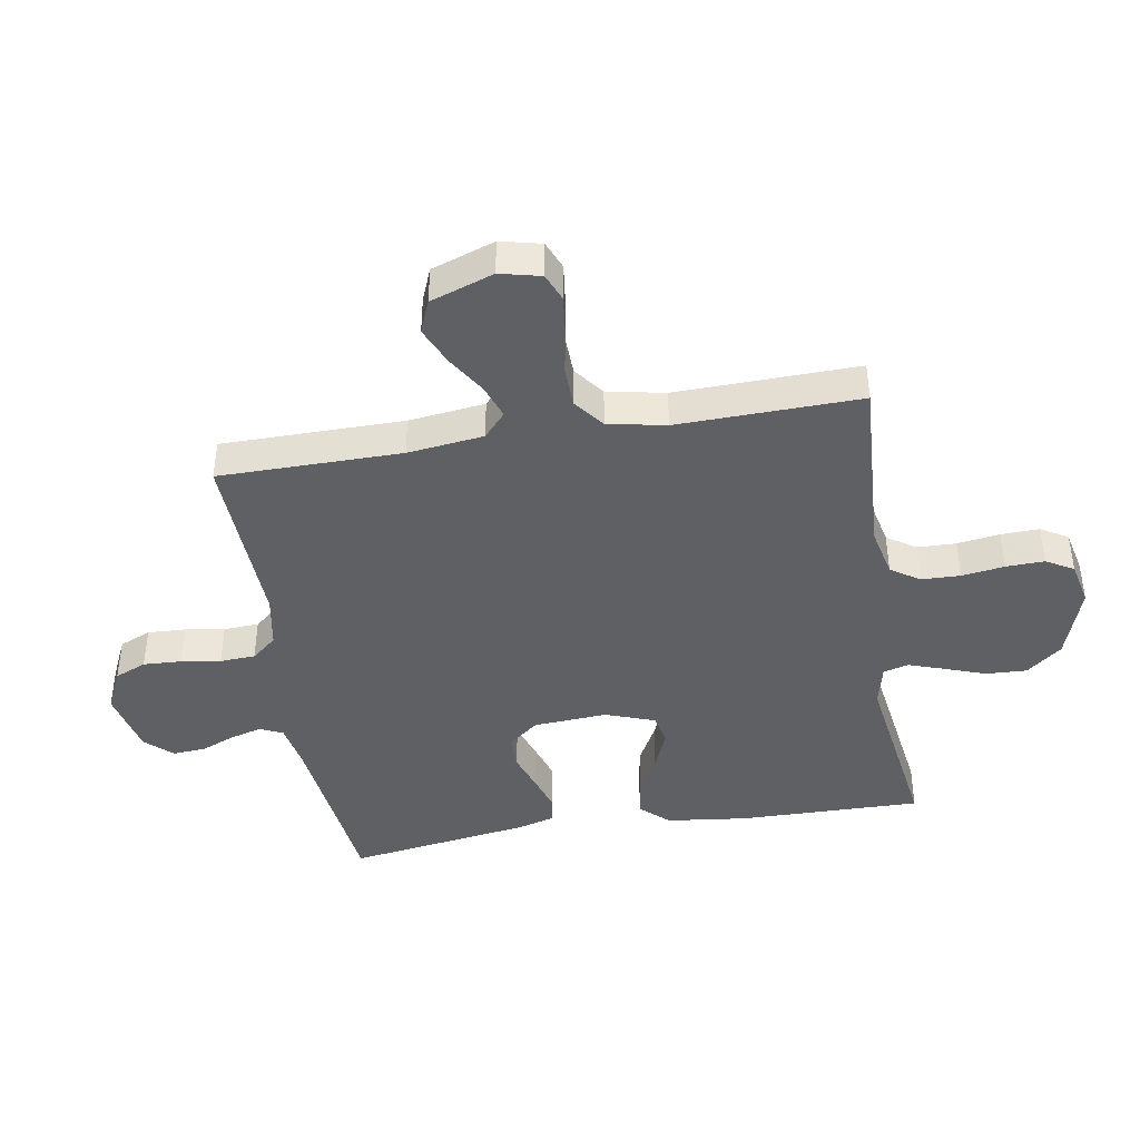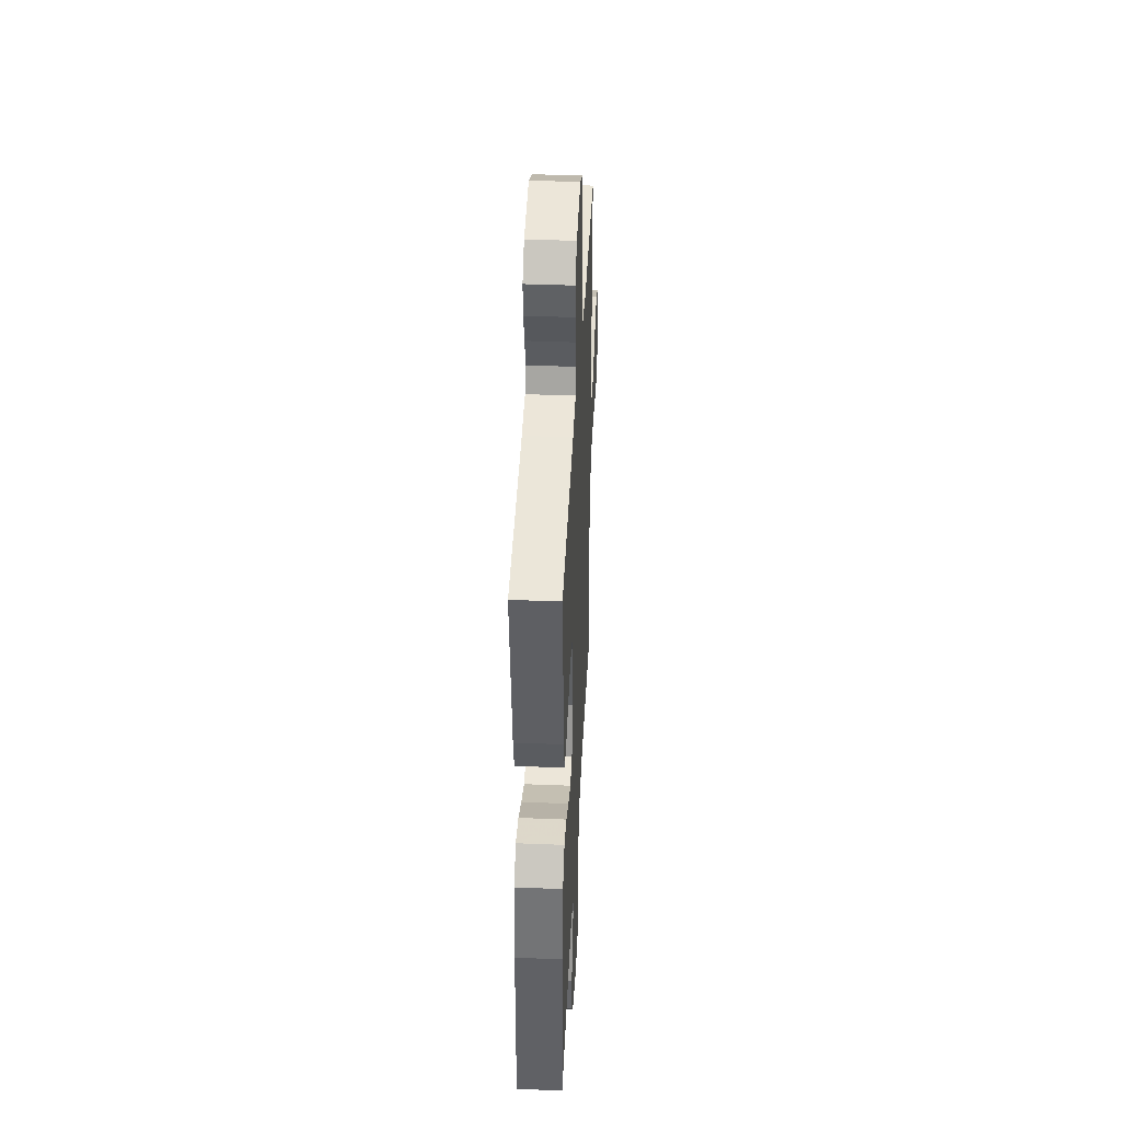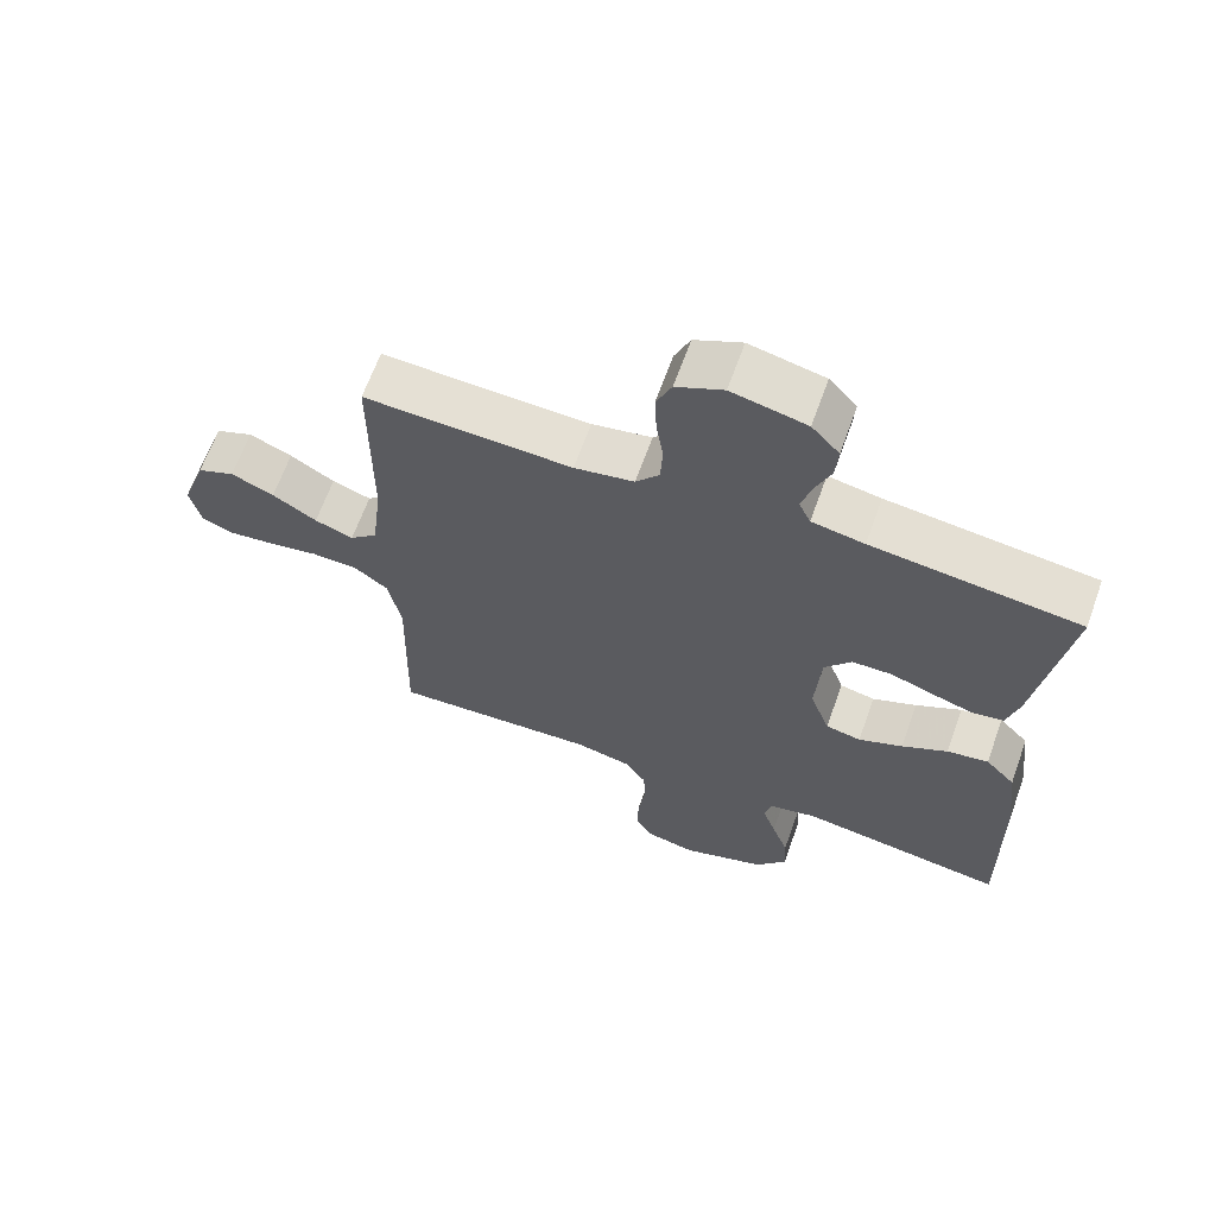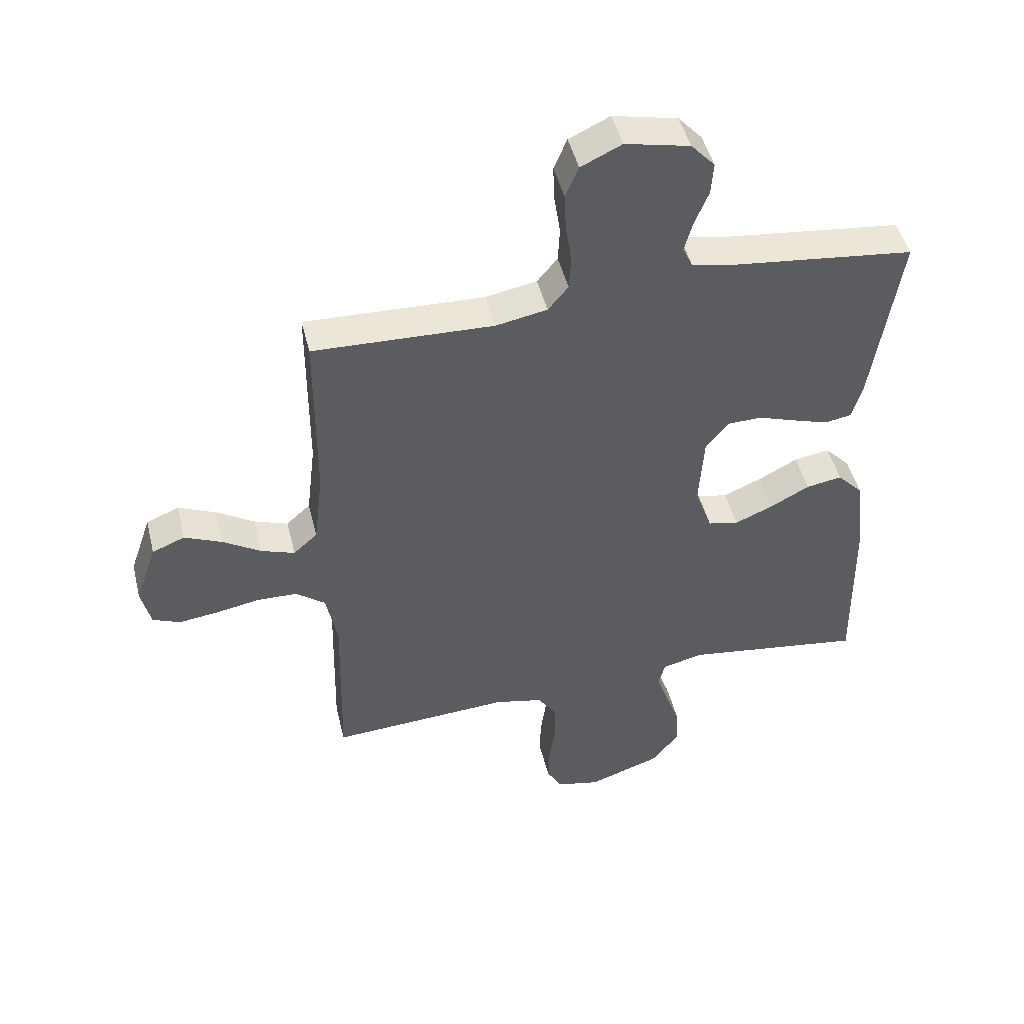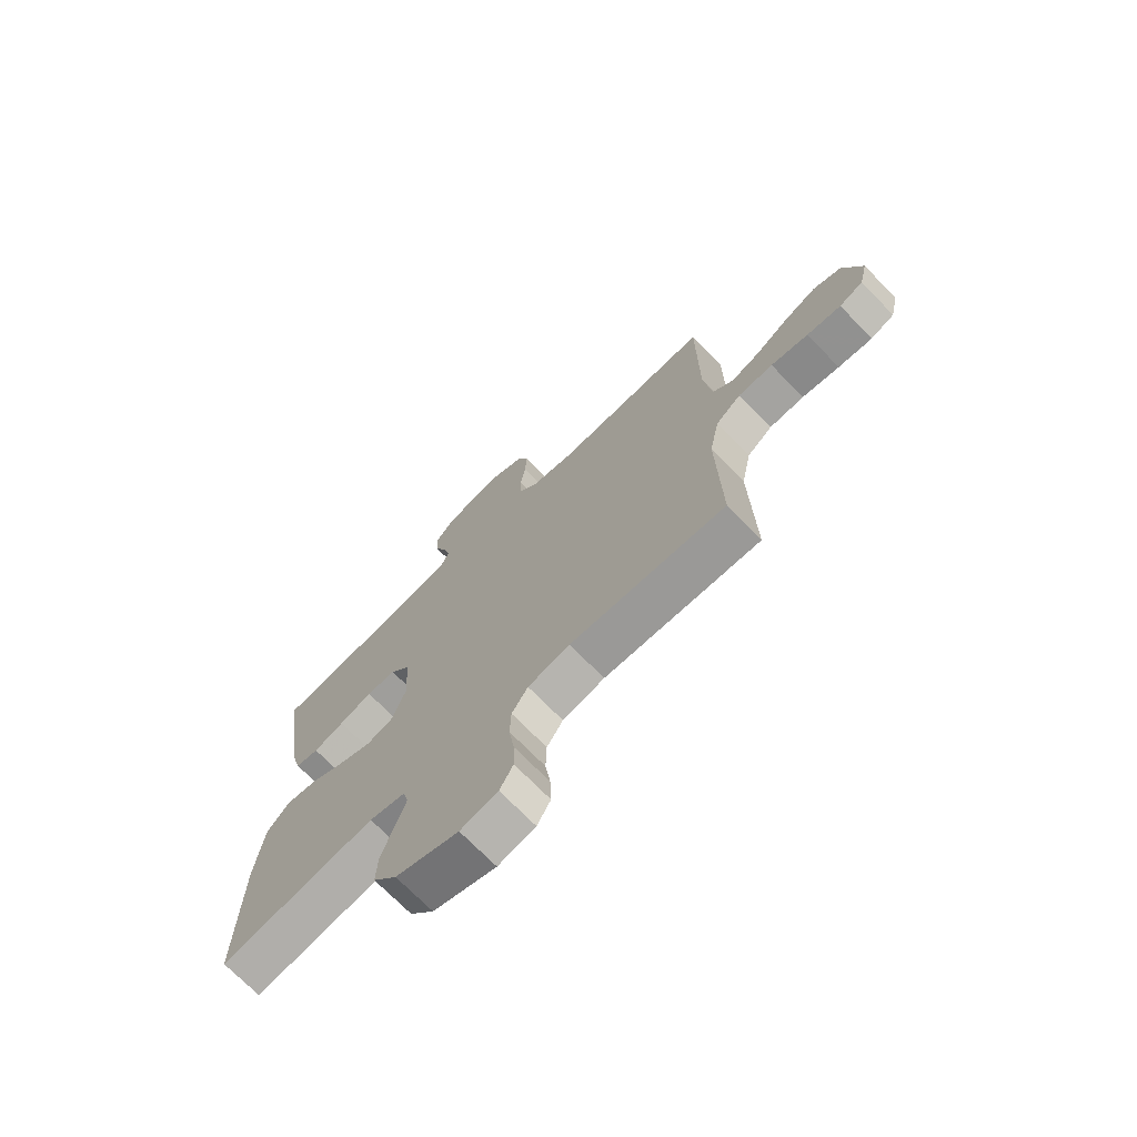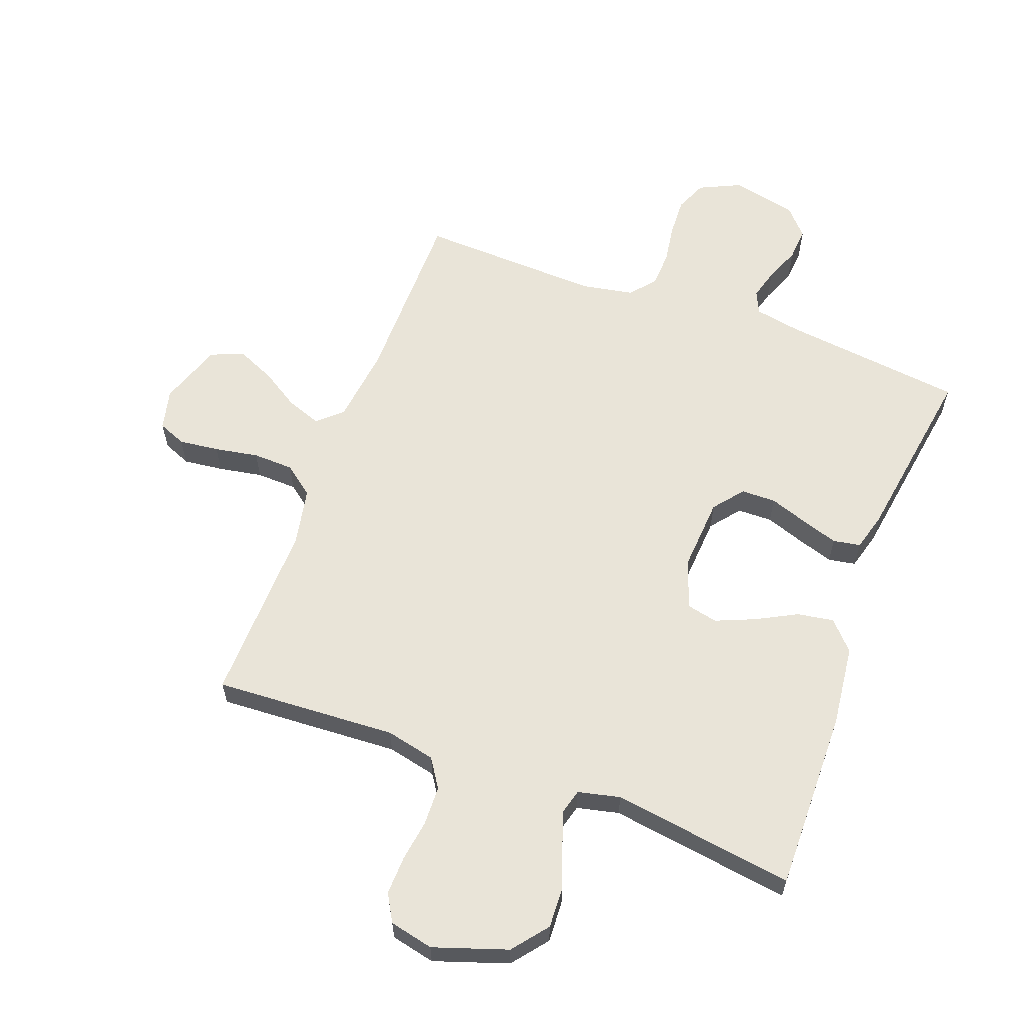
<metadata>
{"format":"obj","ext":"obj","renderer":"f3d","projection":"perspective","resolution":1024,"background":"white","views":[{"elev":-42.4,"azim":99.5,"up":"+Y"},{"elev":40.3,"azim":-87.2,"up":"+Z"},{"elev":65.1,"azim":-160.3,"up":"+Z"},{"elev":47.3,"azim":166.3,"up":"+Z"},{"elev":-71.6,"azim":44.2,"up":"+Z"},{"elev":60.7,"azim":-159.5,"up":"+Y"}]}
</metadata>
<code>
v 0.5 0.07 0.5
v 0.501 0.07 0.2
v 0.516 0.07 0.075
v 0.556 0.07 0.039
v 0.612 0.07 0.059
v 0.676 0.07 0.099
v 0.738 0.07 0.126
v 0.792 0.07 0.104
v 0.828 0.07 0
v 0.812 0.07 -0.067
v 0.766 0.07 -0.086
v 0.7 0.07 -0.078
v 0.628 0.07 -0.065
v 0.561 0.07 -0.067
v 0.512 0.07 -0.105
v 0.493 0.07 -0.2
v 0.5 0.07 -0.5
v 0.2 0.07 -0.483
v 0.119 0.07 -0.501
v 0.088 0.07 -0.548
v 0.086 0.07 -0.612
v 0.096 0.07 -0.682
v 0.098 0.07 -0.745
v 0.072 0.07 -0.79
v 0 0.07 -0.806
v -0.121 0.07 -0.765
v -0.167 0.07 -0.707
v -0.164 0.07 -0.64
v -0.14 0.07 -0.573
v -0.12 0.07 -0.514
v -0.131 0.07 -0.473
v -0.2 0.07 -0.457
v -0.5 0.07 -0.5
v -0.495 0.07 -0.2
v -0.479 0.07 -0.066
v -0.436 0.07 -0.02
v -0.376 0.07 -0.03
v -0.31 0.07 -0.065
v -0.246 0.07 -0.092
v -0.195 0.07 -0.081
v -0.166 0.07 0
v -0.174 0.07 0.121
v -0.213 0.07 0.17
v -0.27 0.07 0.171
v -0.334 0.07 0.149
v -0.393 0.07 0.13
v -0.438 0.07 0.138
v -0.455 0.07 0.2
v -0.5 0.07 0.5
v -0.2 0.07 0.535
v -0.124 0.07 0.549
v -0.107 0.07 0.586
v -0.121 0.07 0.637
v -0.144 0.07 0.694
v -0.148 0.07 0.748
v -0.108 0.07 0.792
v 0 0.07 0.816
v 0.068 0.07 0.784
v 0.09 0.07 0.732
v 0.087 0.07 0.669
v 0.077 0.07 0.604
v 0.08 0.07 0.546
v 0.114 0.07 0.505
v 0.2 0.07 0.489
v 0.5 0 0.5
v 0.501 0 0.2
v 0.516 0 0.075
v 0.556 0 0.039
v 0.612 0 0.059
v 0.676 0 0.099
v 0.738 0 0.126
v 0.792 0 0.104
v 0.828 0 0
v 0.812 0 -0.067
v 0.766 0 -0.086
v 0.7 0 -0.078
v 0.628 0 -0.065
v 0.561 0 -0.067
v 0.512 0 -0.105
v 0.493 0 -0.2
v 0.5 0 -0.5
v 0.2 0 -0.483
v 0.119 0 -0.501
v 0.088 0 -0.548
v 0.086 0 -0.612
v 0.096 0 -0.682
v 0.098 0 -0.745
v 0.072 0 -0.79
v 0 0 -0.806
v -0.121 0 -0.765
v -0.167 0 -0.707
v -0.164 0 -0.64
v -0.14 0 -0.573
v -0.12 0 -0.514
v -0.131 0 -0.473
v -0.2 0 -0.457
v -0.5 0 -0.5
v -0.495 0 -0.2
v -0.479 0 -0.066
v -0.436 0 -0.02
v -0.376 0 -0.03
v -0.31 0 -0.065
v -0.246 0 -0.092
v -0.195 0 -0.081
v -0.166 0 0
v -0.174 0 0.121
v -0.213 0 0.17
v -0.27 0 0.171
v -0.334 0 0.149
v -0.393 0 0.13
v -0.438 0 0.138
v -0.455 0 0.2
v -0.5 0 0.5
v -0.2 0 0.535
v -0.124 0 0.549
v -0.107 0 0.586
v -0.121 0 0.637
v -0.144 0 0.694
v -0.148 0 0.748
v -0.108 0 0.792
v 0 0 0.816
v 0.068 0 0.784
v 0.09 0 0.732
v 0.087 0 0.669
v 0.077 0 0.604
v 0.08 0 0.546
v 0.114 0 0.505
v 0.2 0 0.489
f 58 59 60 61
f 56 57 58 61
f 56 61 62
f 53 54 55 56
f 52 53 56 62
f 51 52 62 63
f 47 48 49 50
f 44 45 46 47
f 44 47 50 51
f 35 36 37 38
f 35 38 39
f 32 33 34 35
f 31 32 35 39
f 26 27 28 29
f 26 29 30
f 25 26 30
f 24 25 30 31
f 21 22 23 24
f 20 21 24 31
f 16 17 18
f 15 16 18 19
f 10 11 12 13
f 8 9 10 13
f 8 13 14
f 5 6 7 8
f 4 5 8 14
f 3 4 14 15
f 64 1 2
f 43 44 51 63
f 42 43 63 64
f 41 42 64 2
f 20 31 39 40
f 19 20 40 41
f 15 19 41
f 2 3 15 41
f 125 124 123 122
f 125 122 121 120
f 126 125 120
f 120 119 118 117
f 126 120 117 116
f 127 126 116 115
f 114 113 112 111
f 111 110 109 108
f 115 114 111 108
f 102 101 100 99
f 103 102 99
f 99 98 97 96
f 103 99 96 95
f 93 92 91 90
f 94 93 90
f 94 90 89
f 95 94 89 88
f 88 87 86 85
f 95 88 85 84
f 82 81 80
f 83 82 80 79
f 77 76 75 74
f 77 74 73 72
f 78 77 72
f 72 71 70 69
f 78 72 69 68
f 79 78 68 67
f 66 65 128
f 127 115 108 107
f 128 127 107 106
f 66 128 106 105
f 104 103 95 84
f 105 104 84 83
f 105 83 79
f 105 79 67 66
f 1 65 66 2
f 2 66 67 3
f 3 67 68 4
f 4 68 69 5
f 5 69 70 6
f 6 70 71 7
f 7 71 72 8
f 8 72 73 9
f 9 73 74 10
f 10 74 75 11
f 11 75 76 12
f 12 76 77 13
f 13 77 78 14
f 14 78 79 15
f 15 79 80 16
f 16 80 81 17
f 17 81 82 18
f 18 82 83 19
f 19 83 84 20
f 20 84 85 21
f 21 85 86 22
f 22 86 87 23
f 23 87 88 24
f 24 88 89 25
f 25 89 90 26
f 26 90 91 27
f 27 91 92 28
f 28 92 93 29
f 29 93 94 30
f 30 94 95 31
f 31 95 96 32
f 32 96 97 33
f 33 97 98 34
f 34 98 99 35
f 35 99 100 36
f 36 100 101 37
f 37 101 102 38
f 38 102 103 39
f 39 103 104 40
f 40 104 105 41
f 41 105 106 42
f 42 106 107 43
f 43 107 108 44
f 44 108 109 45
f 45 109 110 46
f 46 110 111 47
f 47 111 112 48
f 48 112 113 49
f 49 113 114 50
f 50 114 115 51
f 51 115 116 52
f 52 116 117 53
f 53 117 118 54
f 54 118 119 55
f 55 119 120 56
f 56 120 121 57
f 57 121 122 58
f 58 122 123 59
f 59 123 124 60
f 60 124 125 61
f 61 125 126 62
f 62 126 127 63
f 63 127 128 64
f 64 128 65 1

</code>
